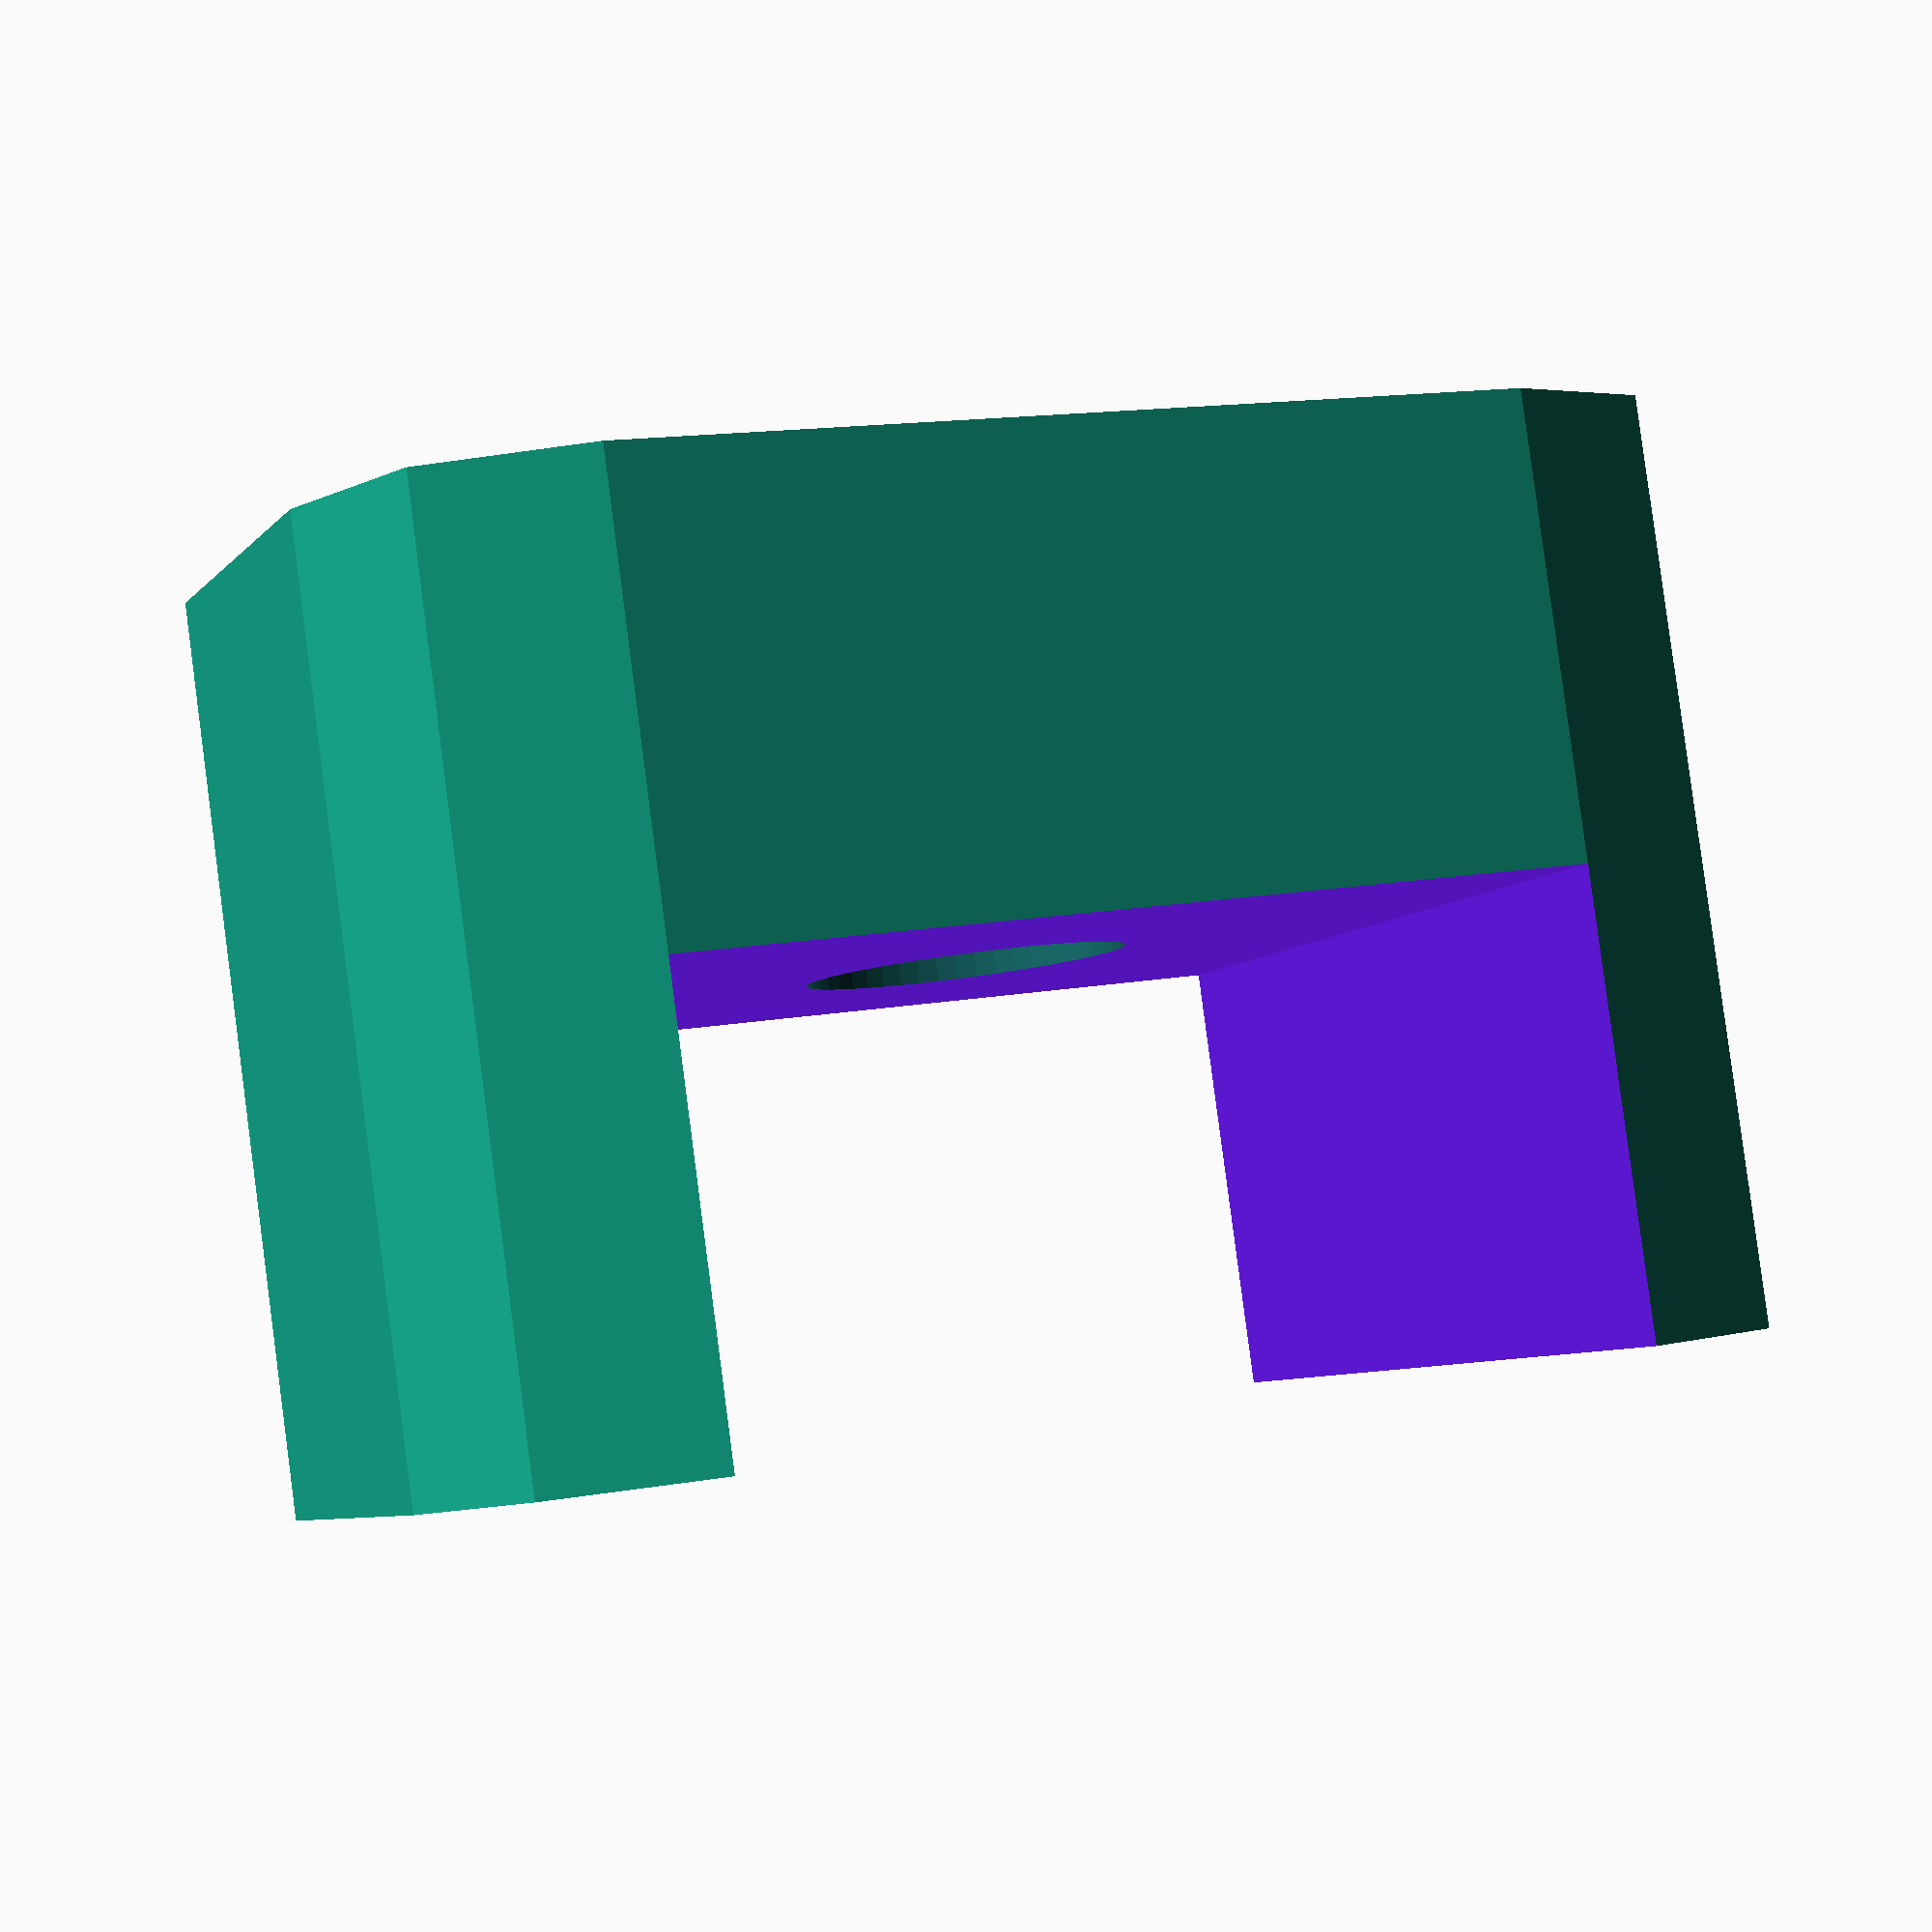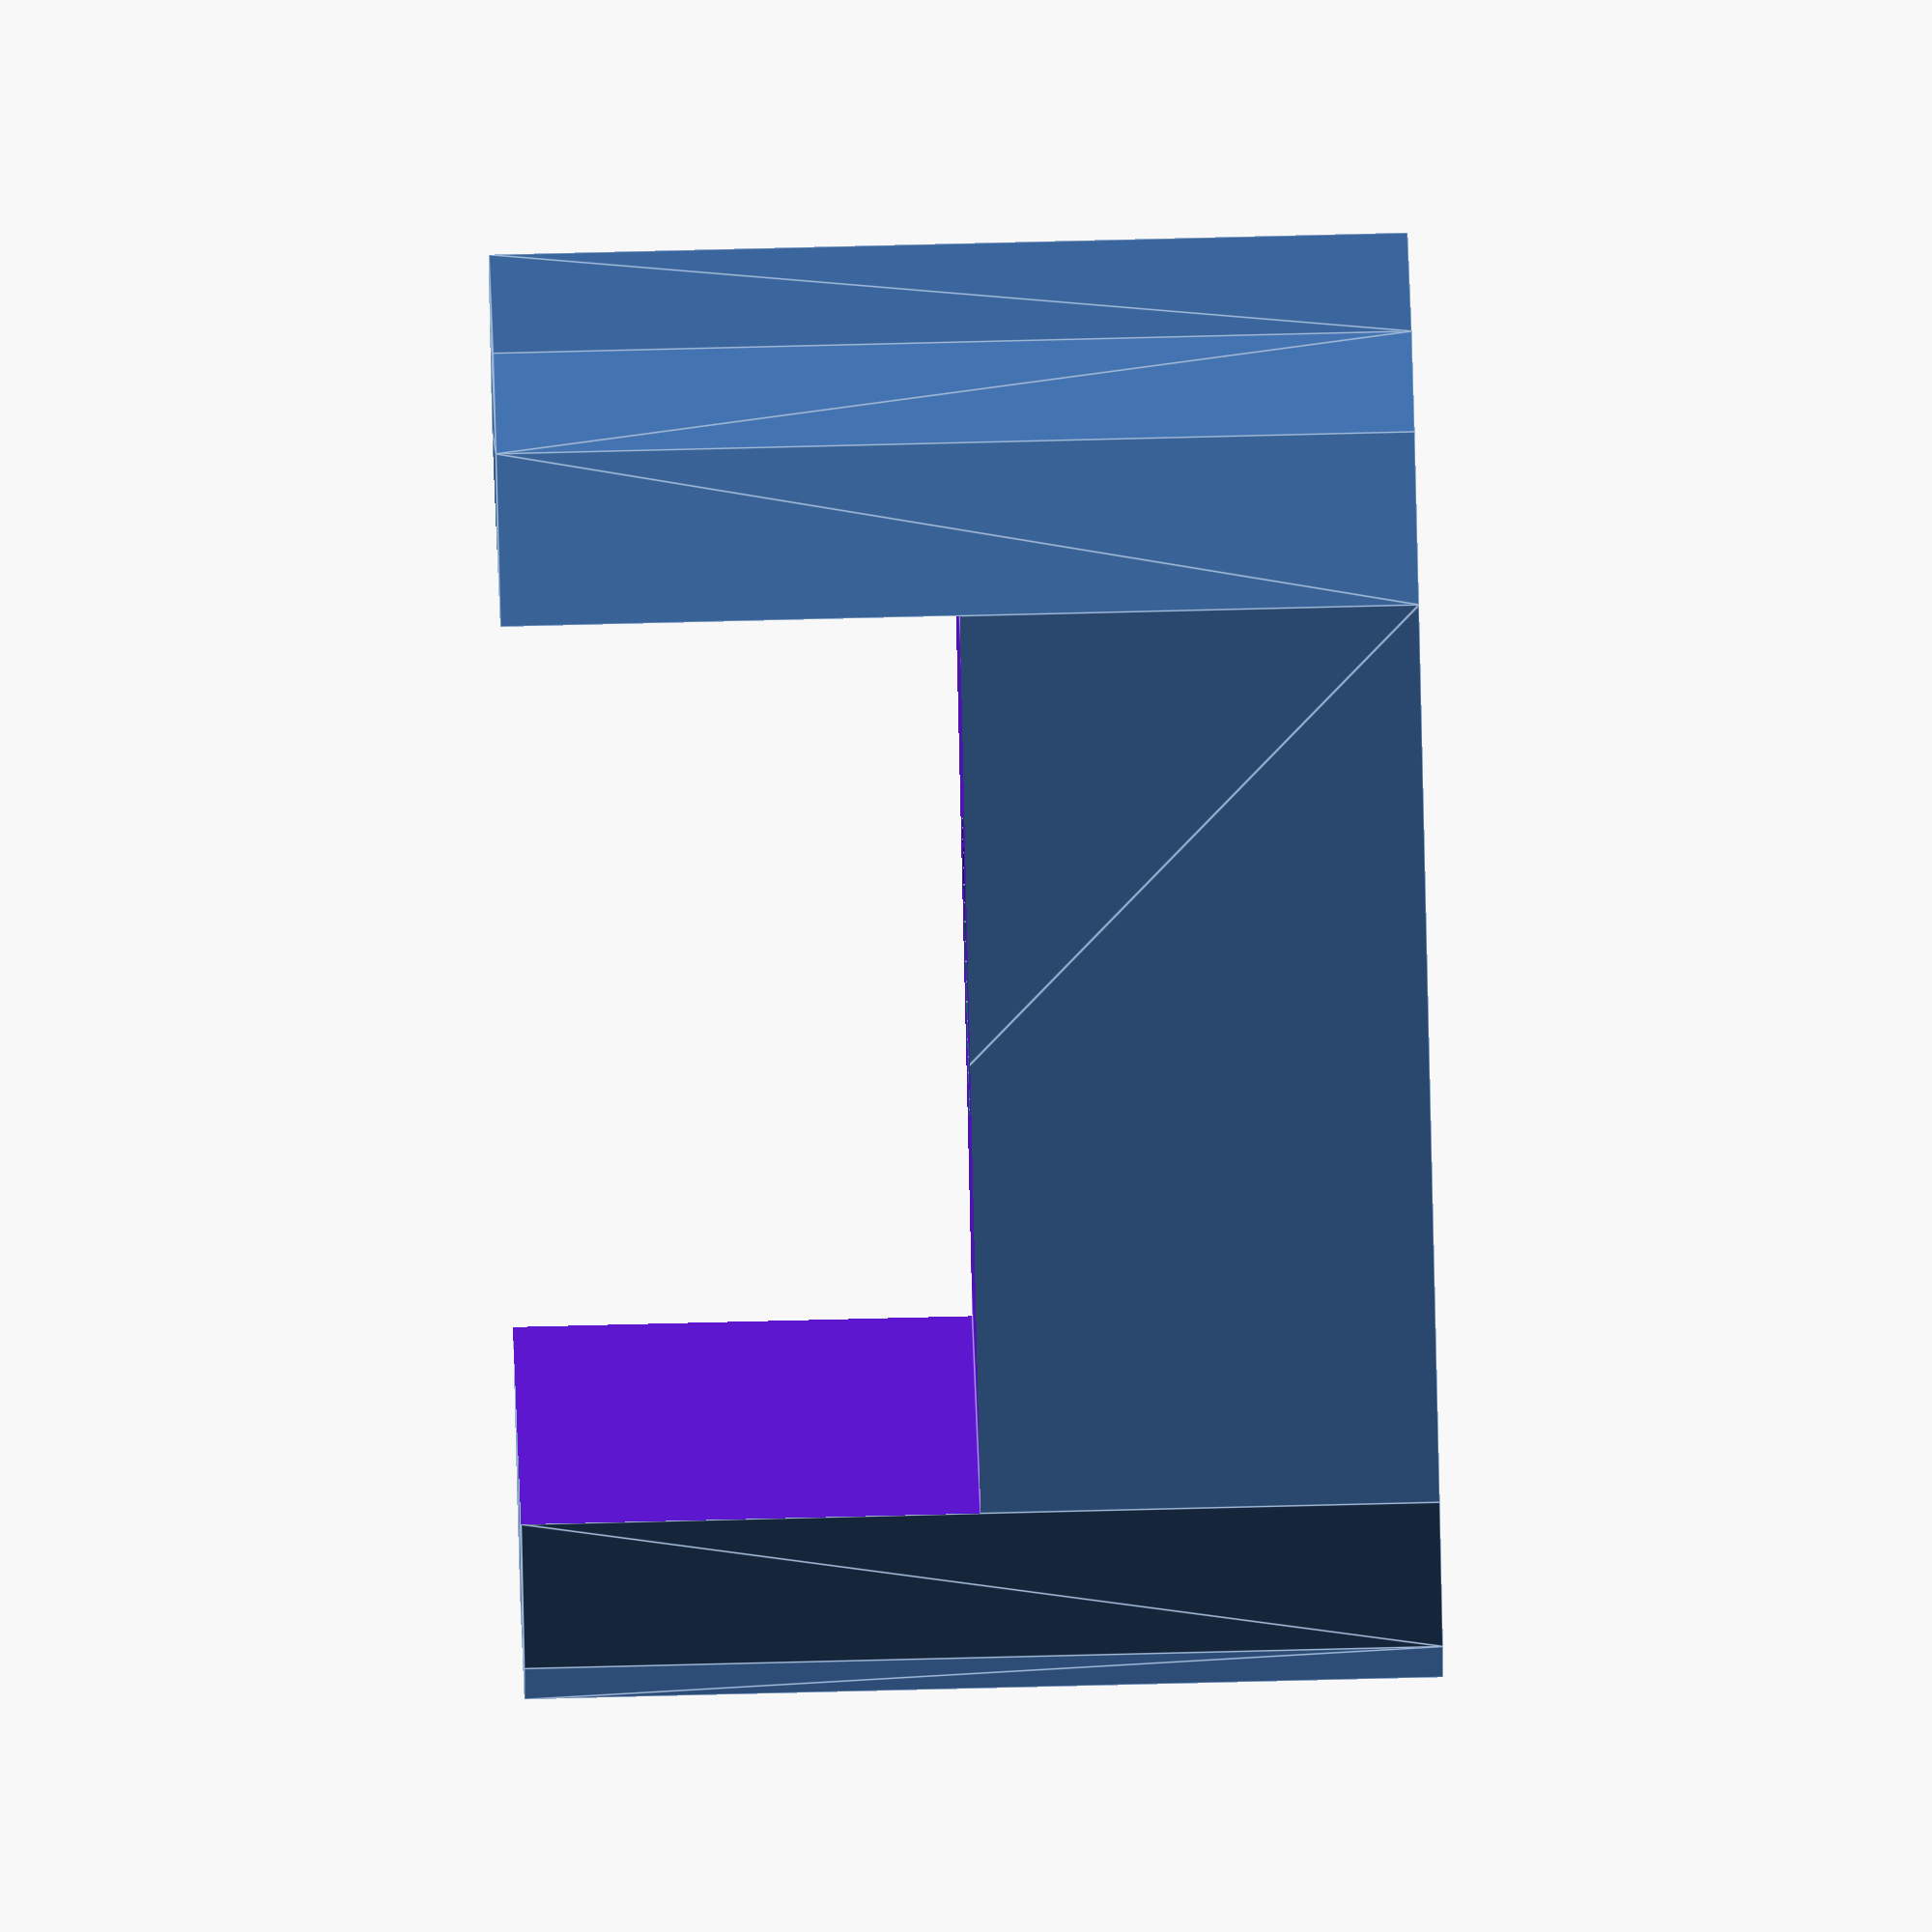
<openscad>
wd=10;
offsetx=0;
offsety=0;

difference()
{
    minkowski(){
    cube([wd,5,5.],center=true);
    cylinder(d=5,h=5,center=true);
    }
    translate([offsetx,offsety,-5]) color([0.1,0.4,0.4]) cylinder(r=3,h=4,$fn=6,center=true);
    translate([offsetx,offsety,-5]) color([0.1,0.4,0.4]) cylinder(d=3.5,h=15,$fn=50,center=true);
    translate([0,0,5]) color([0.4,0.1,0.9]) cube([wd,30,10],center=true);
}
</openscad>
<views>
elev=94.3 azim=201.1 roll=187.5 proj=p view=solid
elev=279.2 azim=201.6 roll=88.6 proj=o view=edges
</views>
